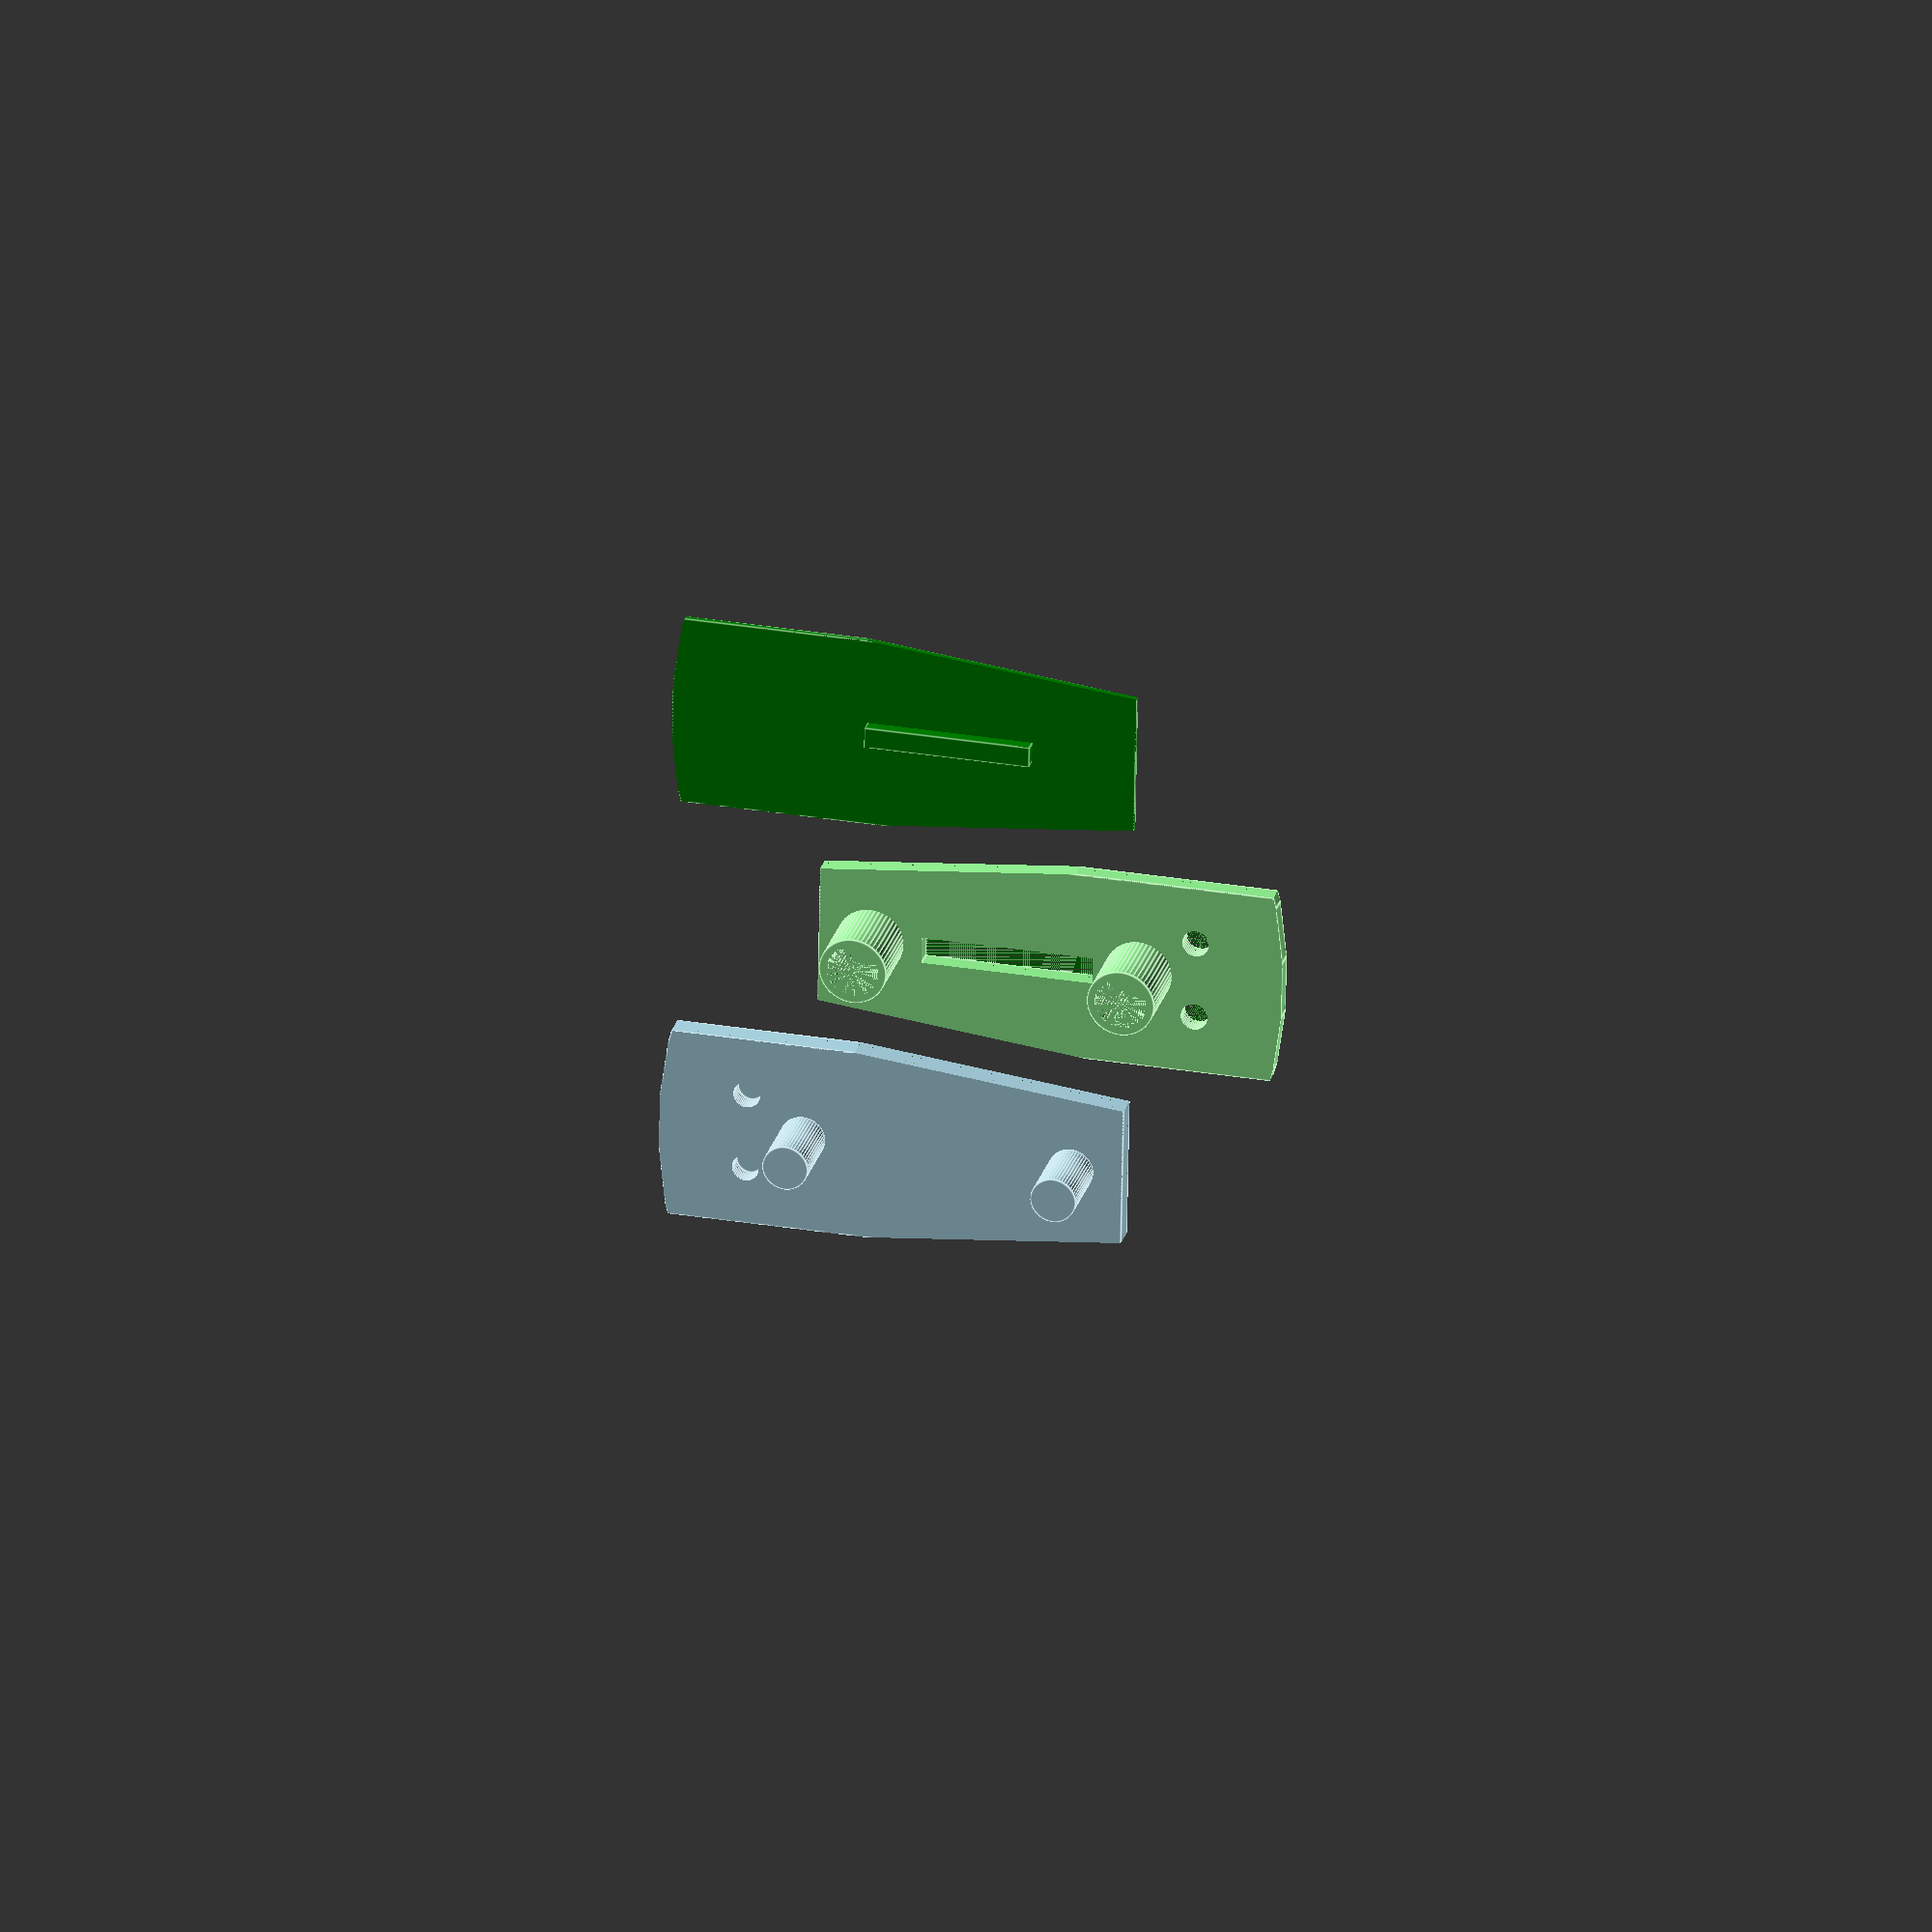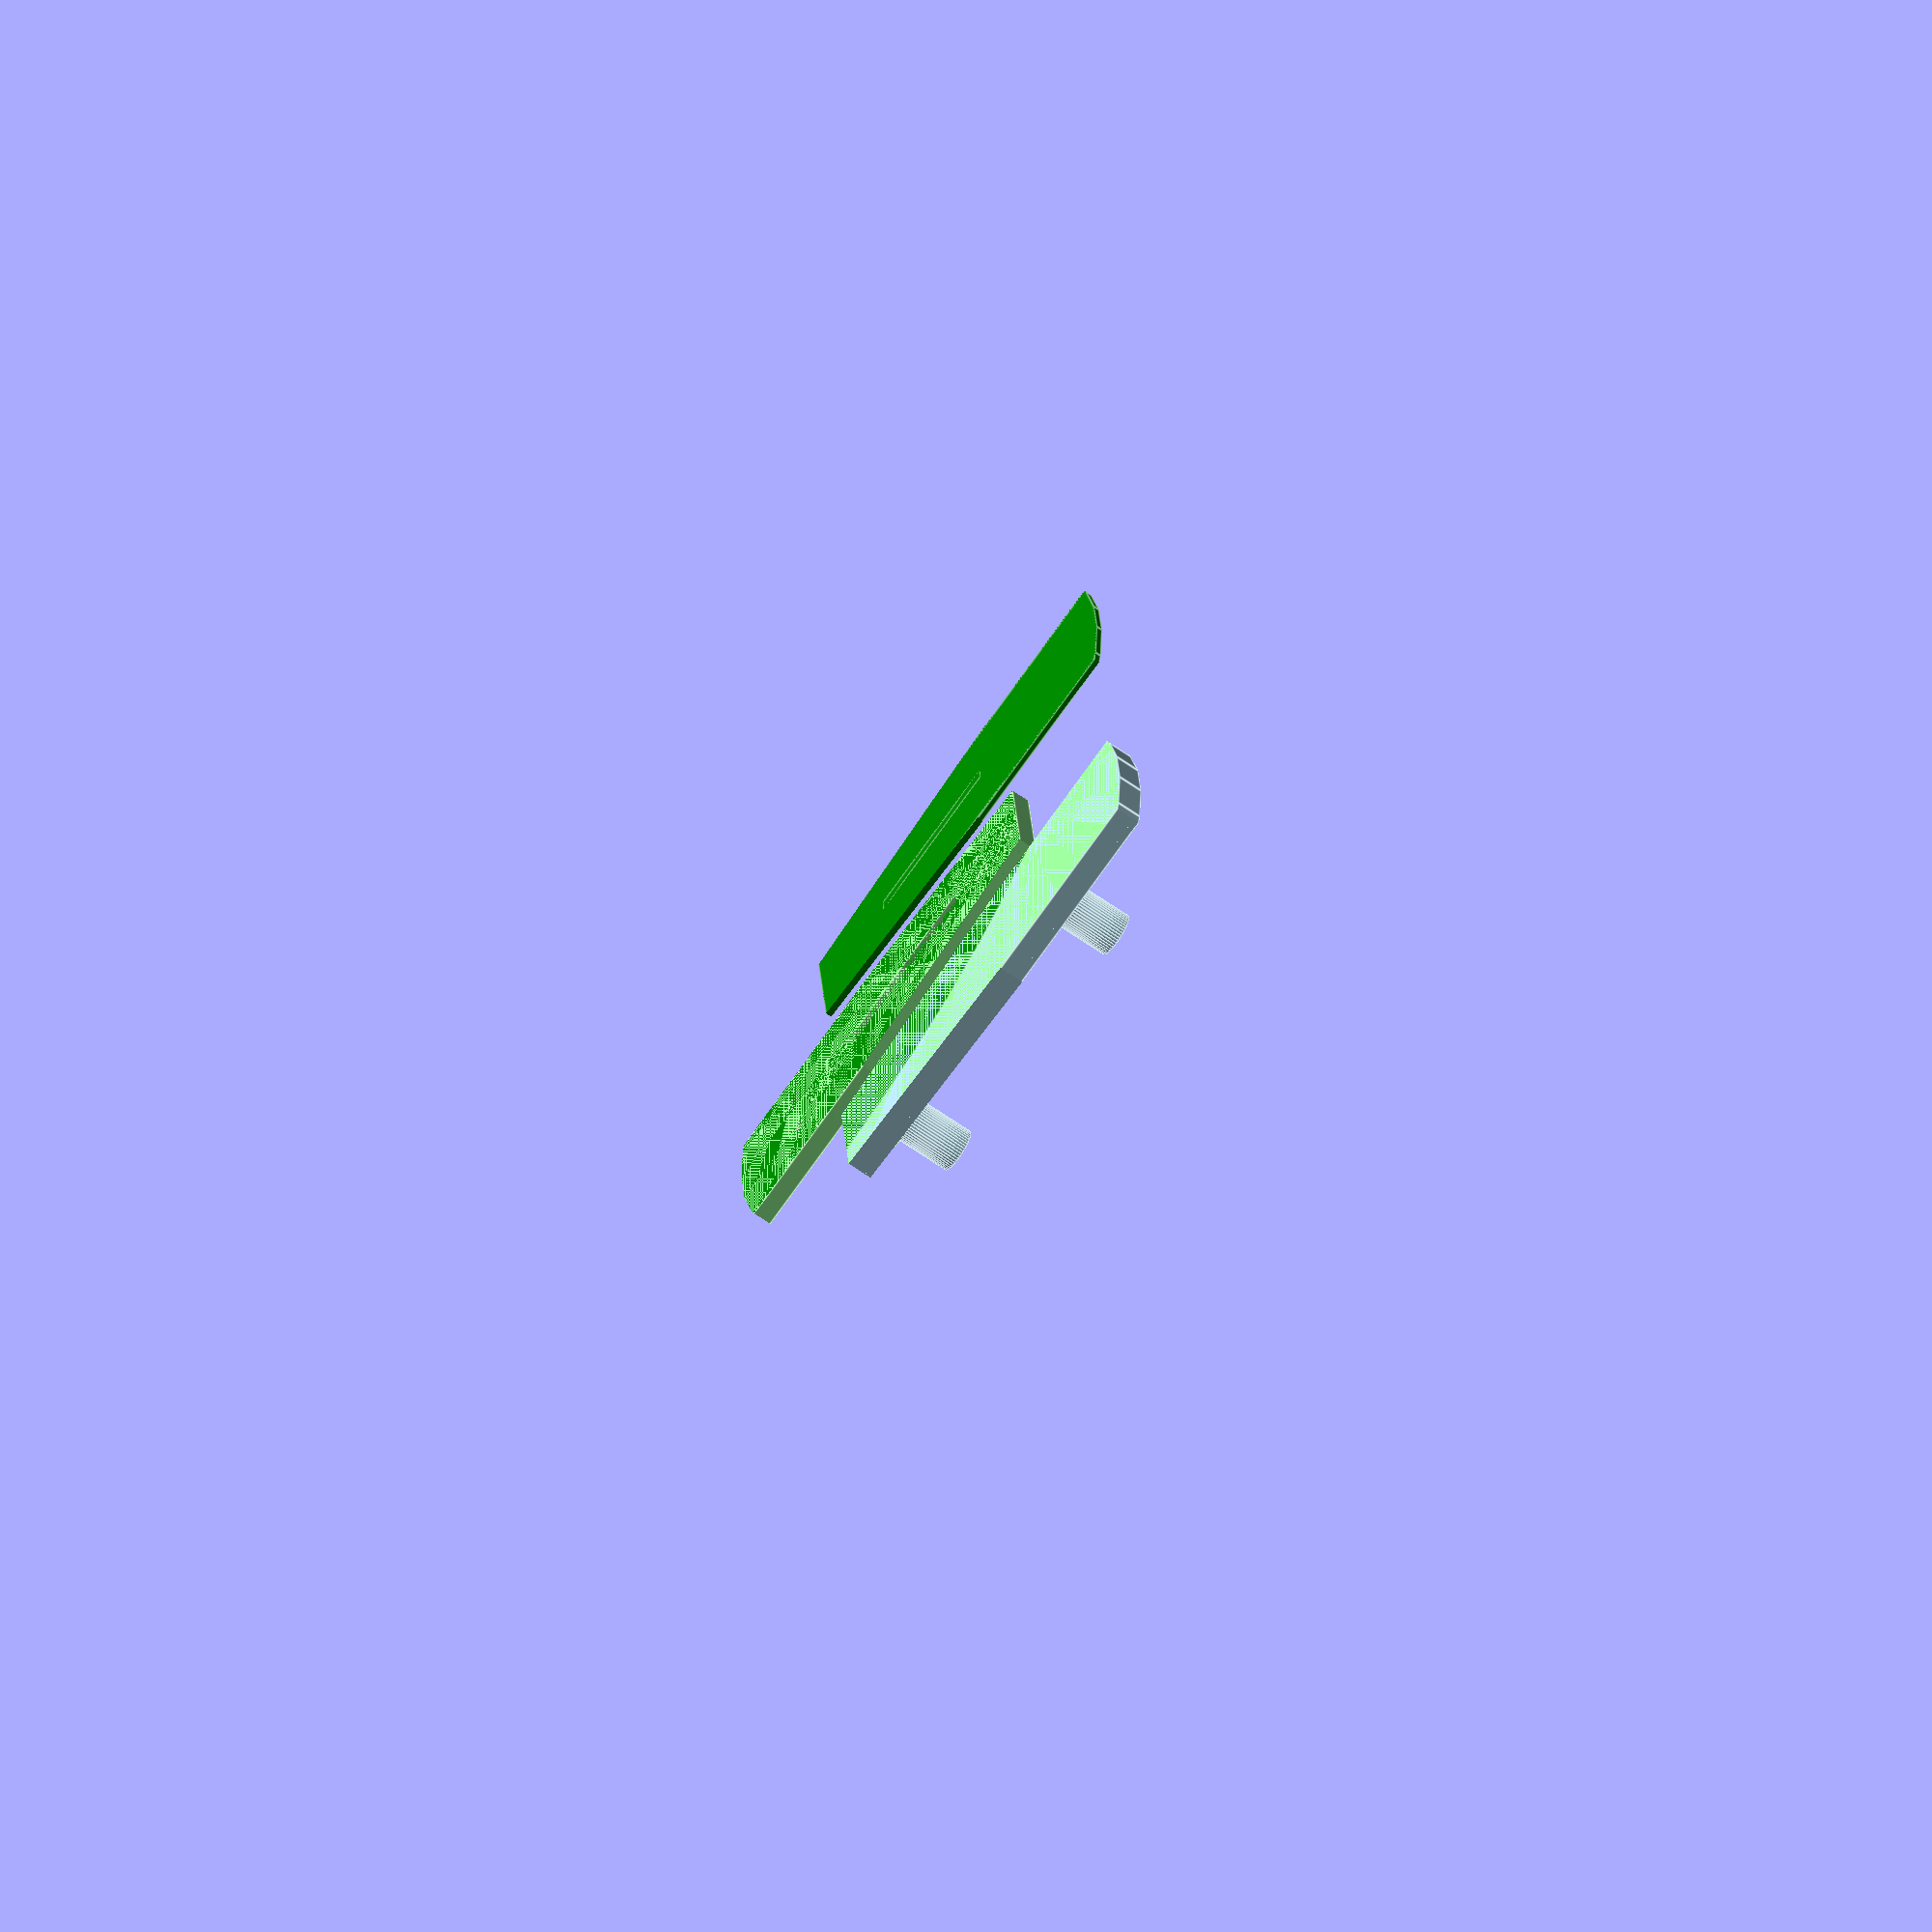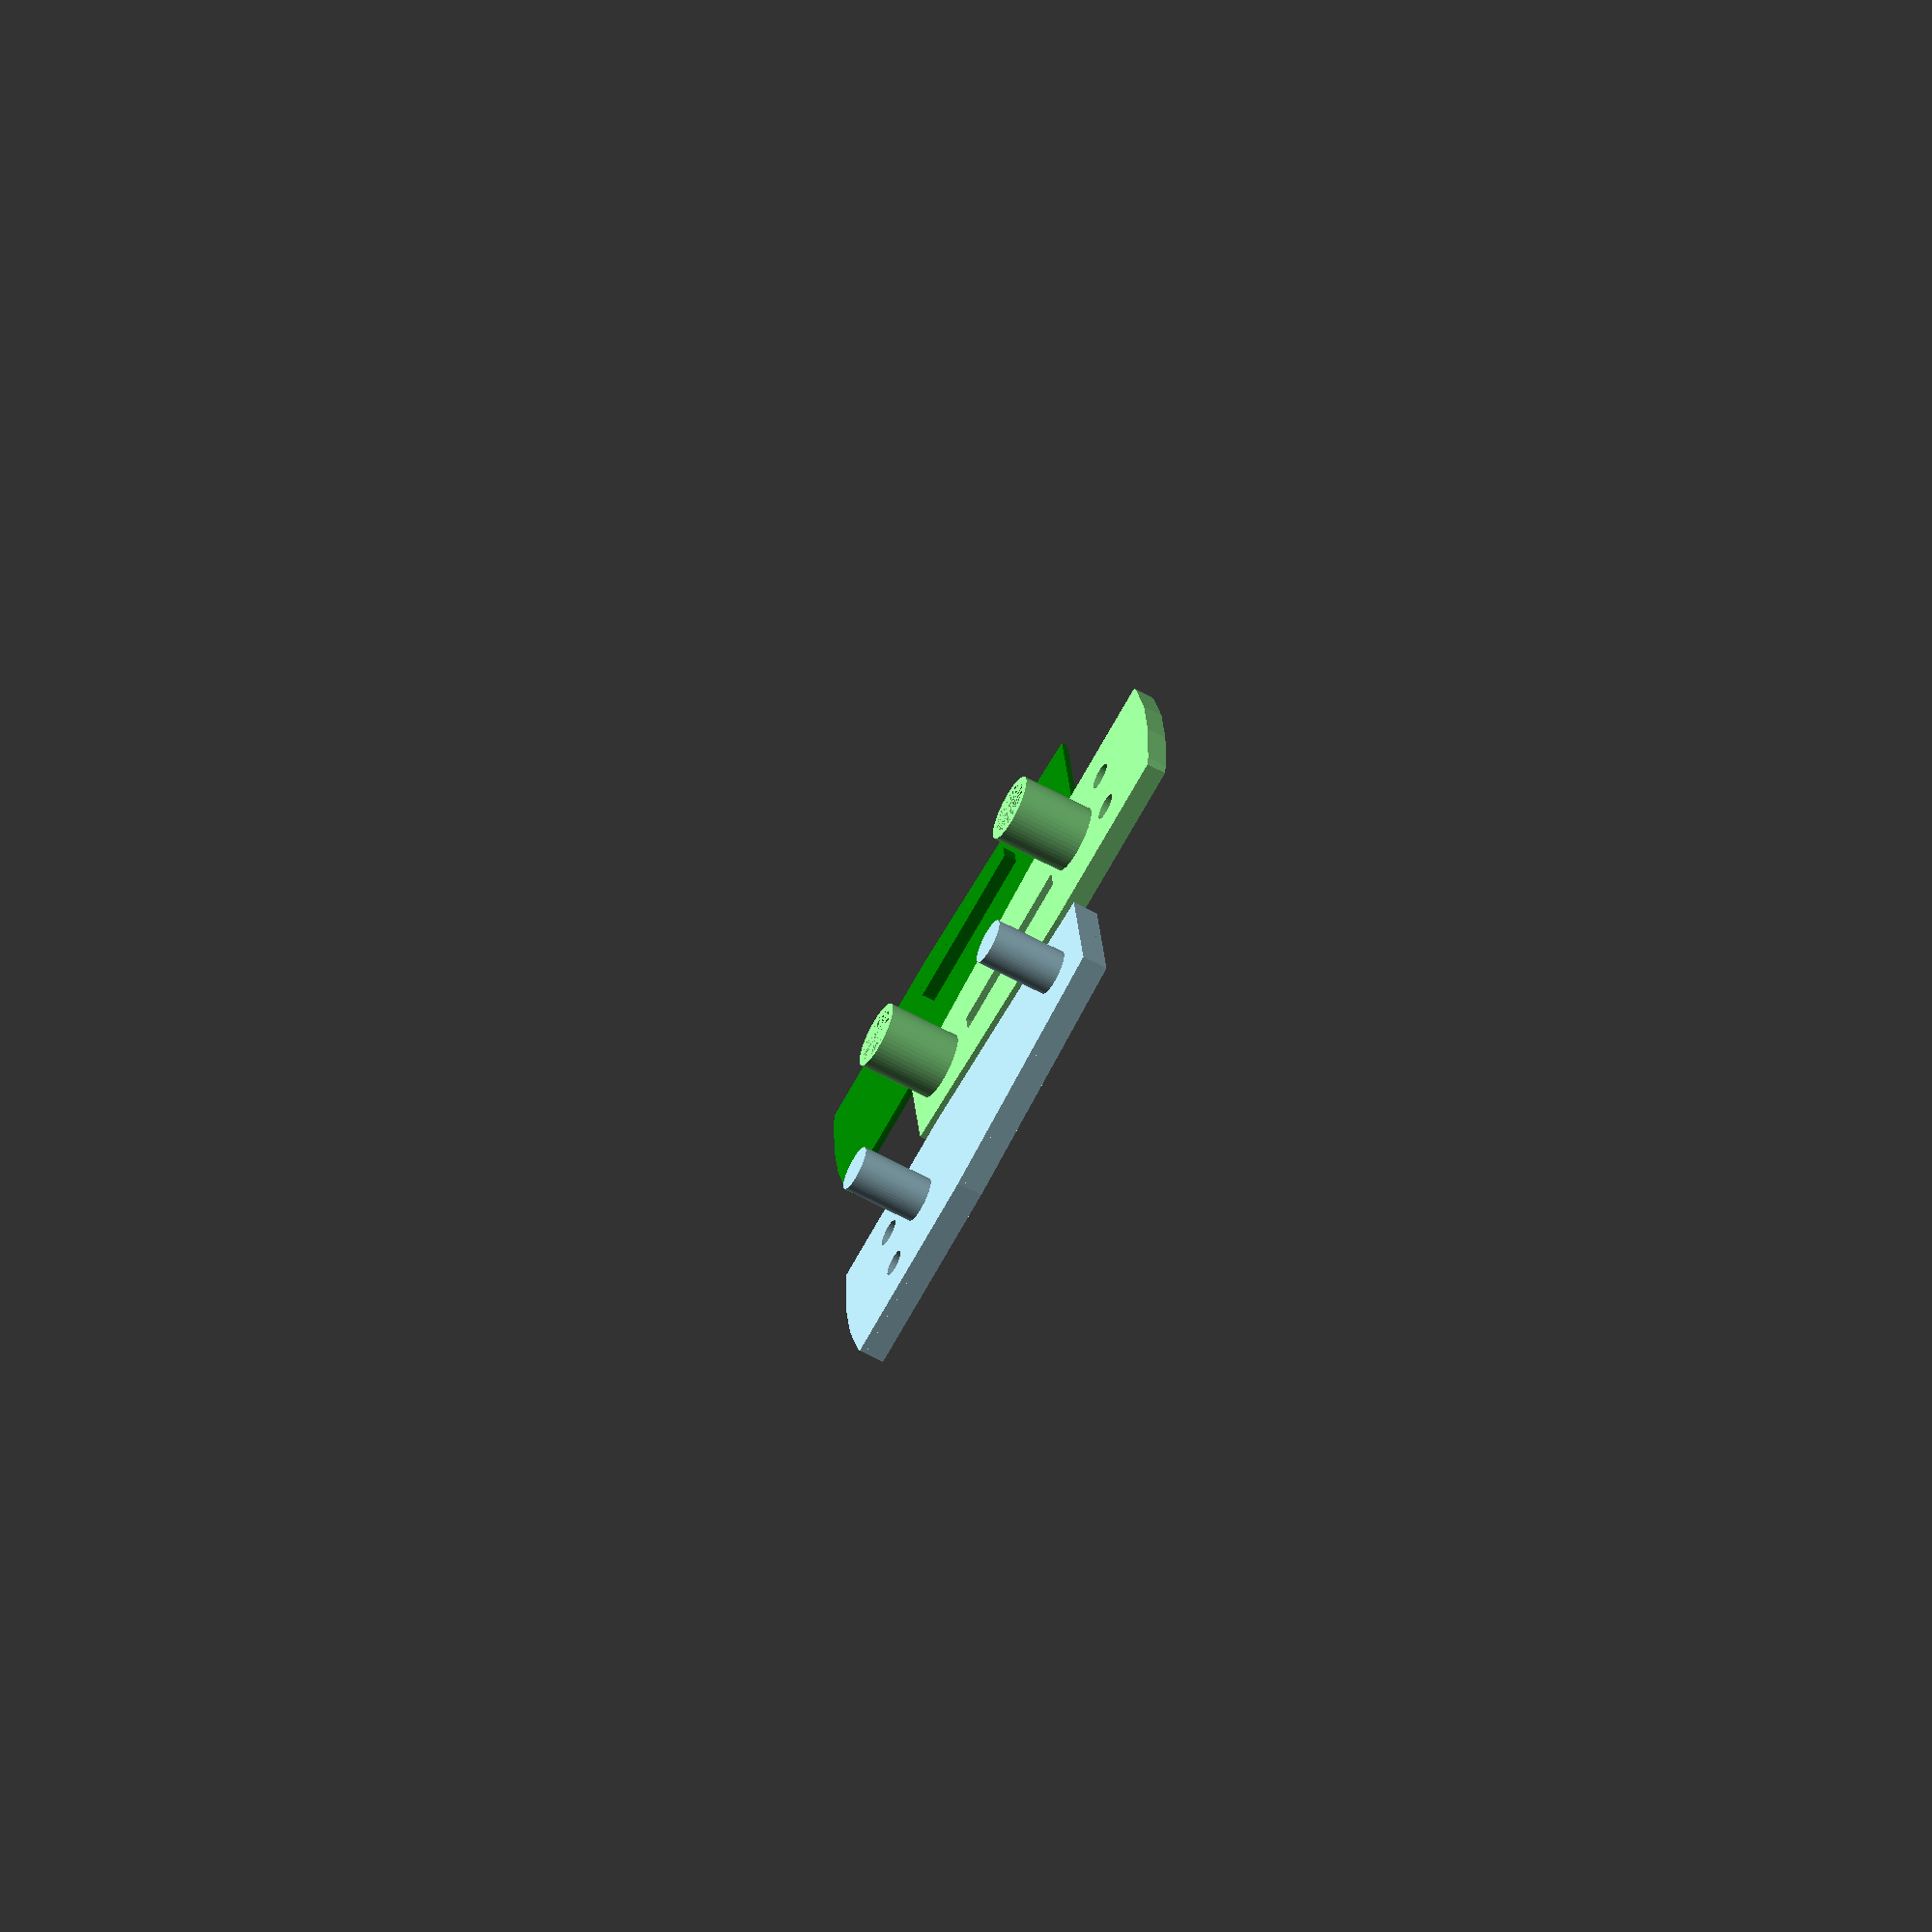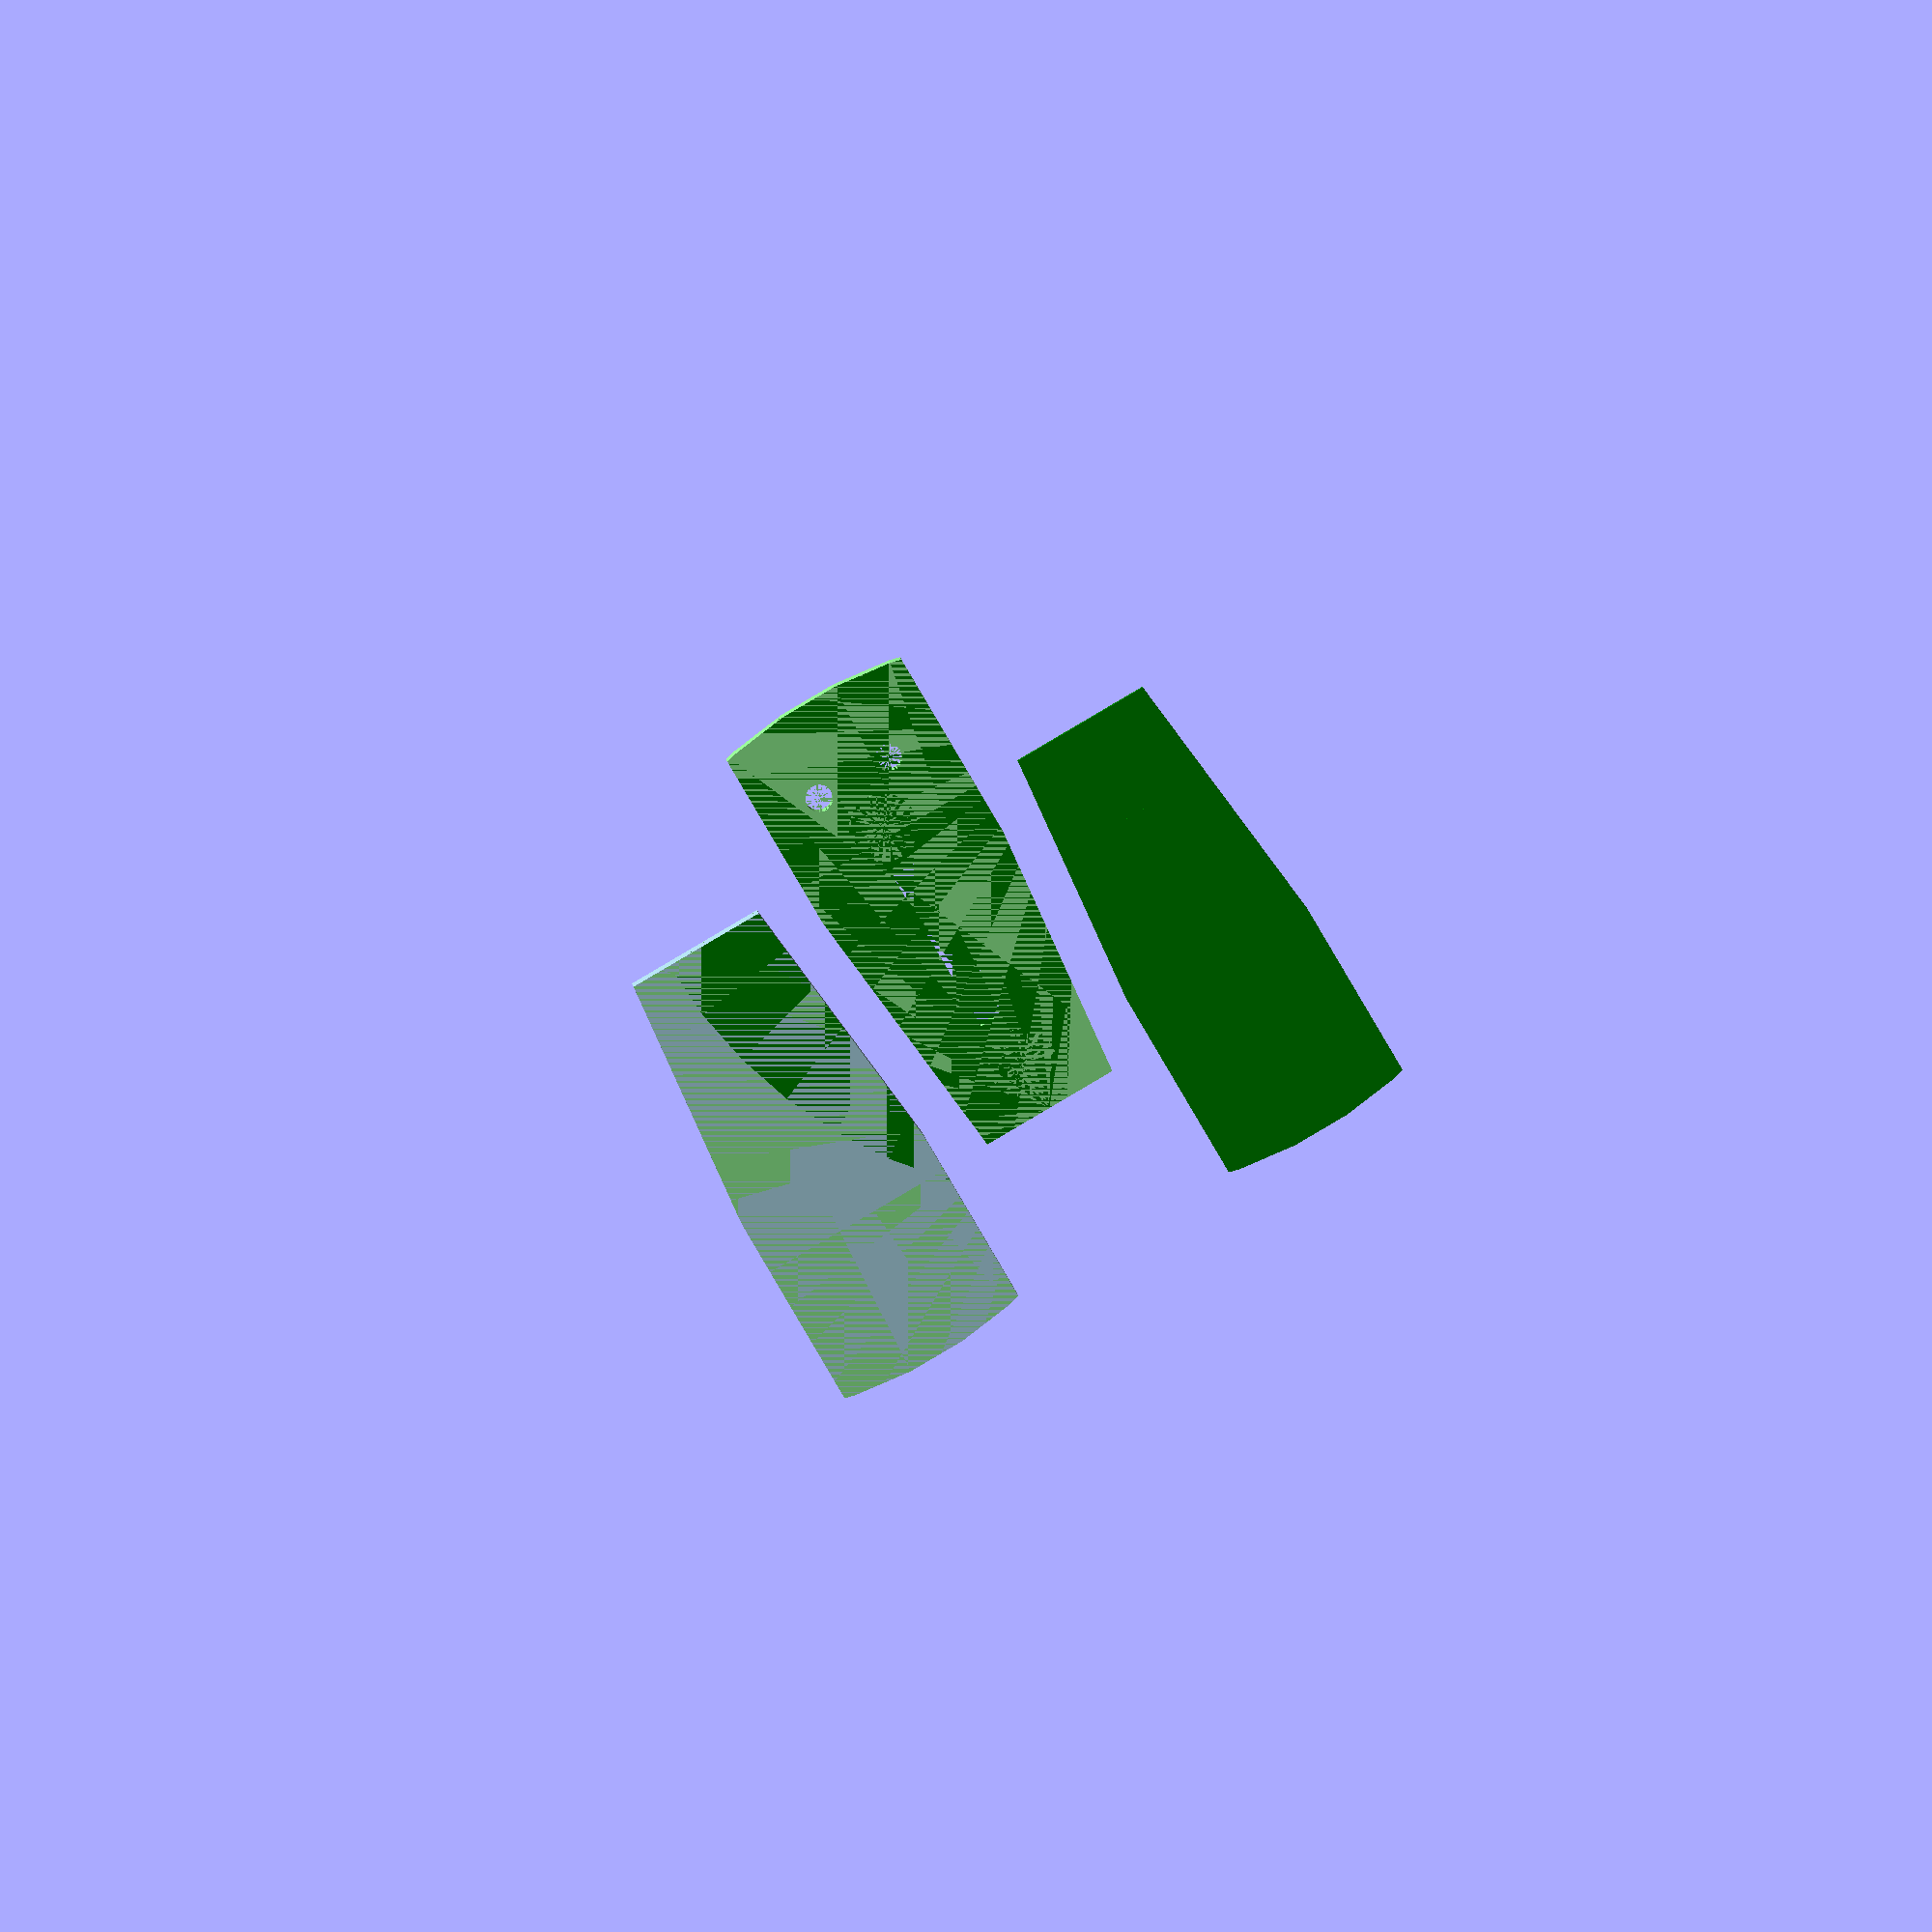
<openscad>
// Copyright 2020,2024 Martin Scheidt (Attribution 4.0 International, CC-BY 4.0)
//
// You are free to copy and redistribute the material in any medium or format.
// You are free to remix, transform, and build upon the material for any purpose, even commercially.
// You must give appropriate credit, provide a link to the license, and indicate if changes were made.
// You may not apply legal terms or technological measures that legally restrict others from doing anything the license permits.
// No warranties are given.

$fn = 50;// number of fragments
wood_thickness  = 5;
move_tolerance   = 0.7;
sqeeze_tolerance = 0.6;

//blade specification
blade_thickness = 2.5;
blade_cover_thicknes = 0.6; //attention: female blade is thinner -> effect on lever_anchor pins?
blade_length = 45;
blade_width  = 19;

//lever anchor specification
lever_hole_size = 2.7;
lever_anchor_posX = blade_width*1/5;
lever_anchor_posY = blade_length*0.8111;

//pin specification
pin_diameter = 5;
pin_height = wood_thickness+2; //2mm move tolerance
y_pos_first_pin = pin_diameter;
y_pos_second_pin = (blade_length*2/3)+1;
overlap = blade_thickness-blade_cover_thicknes; // height of pin_hole, otherwise the pin_hole doesn't stand on the blade -> bug?





module switch_blade(thickness){ union(){
    difference(){
        intersection(){
            cylinder(r = blade_length, h = thickness);
            translate([-blade_width/2,0,0]) cube([blade_width,blade_length,thickness]); //why pin diameter in translate?
        };
        // flank left
        translate([-blade_width/2,-4,-thickness/4]) rotate(a=[0,0,6]) cube([3,blade_length,thickness*2]);
        // flank right
        translate([blade_width/3,-4,-thickness/4]) rotate(a=[0,0,-6]) cube([3,blade_length,thickness*2]);
    };
};
};

module lever_anchor(){
    cylinder(d = lever_hole_size - move_tolerance + sqeeze_tolerance, h = blade_thickness);
};

module cap_notch(male=true){
    if(male==true){
        cube([2,y_pos_second_pin-3*pin_diameter,blade_thickness/2+blade_cover_thicknes]);
    };
    if(male==false){
        cube([2+sqeeze_tolerance,y_pos_second_pin-3*pin_diameter+sqeeze_tolerance,blade_thickness]);
    };
};
module pin(){
    cylinder(d = pin_diameter-sqeeze_tolerance, h = pin_height);
};

module pin_hole(){ union(){
    difference(){
        cylinder(d = pin_diameter*1.3, h = pin_height+overlap); //pin_diameter*1.3
        cylinder(d = pin_diameter, h = pin_height+overlap);
    };
};
};

module switch_male(){ union(){
    difference(){
        switch_blade(blade_thickness);
        // lever_anchor
        translate([lever_anchor_posX,lever_anchor_posY, blade_cover_thicknes]) lever_anchor();
        translate([-lever_anchor_posX,lever_anchor_posY, blade_cover_thicknes]) lever_anchor();
    };
    translate([0,y_pos_first_pin,blade_thickness]) pin();
    translate([0,y_pos_second_pin,blade_thickness]) pin();
    
};
};

module switch_female(){ union(){
    difference(){
        switch_blade(blade_thickness-blade_cover_thicknes);
        //cap notch
        translate([-1,2*pin_diameter,0]) cap_notch(male=false);
        // lever_anchor
        translate([lever_anchor_posX,lever_anchor_posY,0]) lever_anchor();
        translate([-lever_anchor_posX,lever_anchor_posY,0]) lever_anchor();
    };
    translate([0,y_pos_first_pin,0]) pin_hole(); //Theoretically, the hole should be seen at the bottom
    translate([0,y_pos_second_pin,0]) pin_hole(); 
};
};

module cap(){ union(){
    switch_blade(blade_cover_thicknes);
    translate([-1,2*pin_diameter,0]) cap_notch(male=true);
};
};

color("LightBlue") translate([(blade_width+2)/2,15,0]) rotate(a=[0,0,180]) switch_male();
color("LightGreen") translate([-(blade_width+2)/2,-15,0]) switch_female();
color("green") translate([-(blade_width+2)*1.5,15,0]) rotate(a=[0,0,180]) cap();

//pin();
//lever_anchor();
//switch_blade();
</openscad>
<views>
elev=335.2 azim=91.1 roll=13.8 proj=o view=edges
elev=246.1 azim=275.1 roll=305.1 proj=o view=edges
elev=241.0 azim=262.2 roll=119.2 proj=o view=solid
elev=172.6 azim=210.3 roll=3.4 proj=o view=wireframe
</views>
